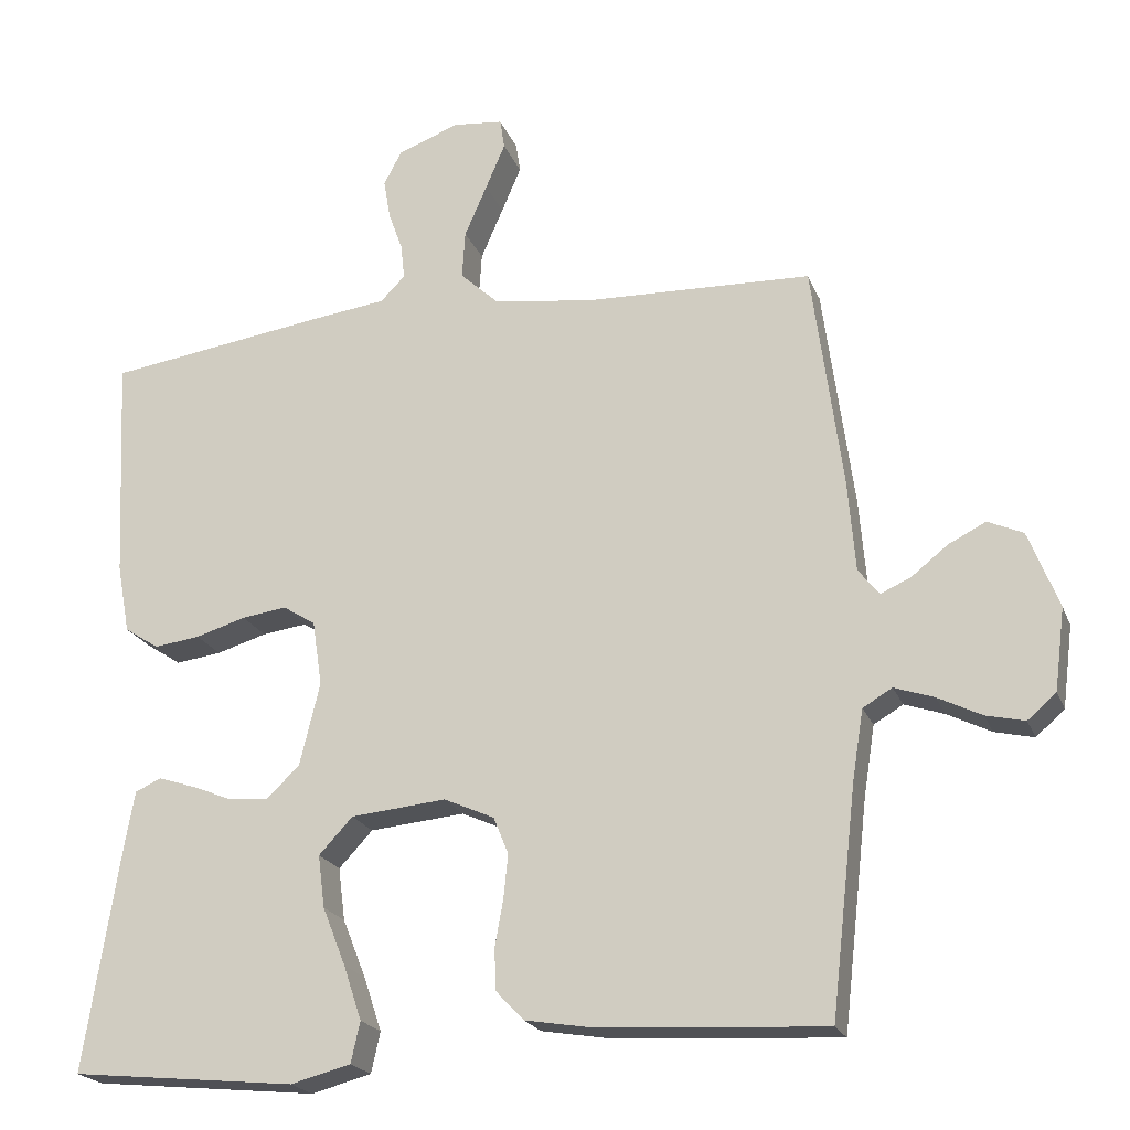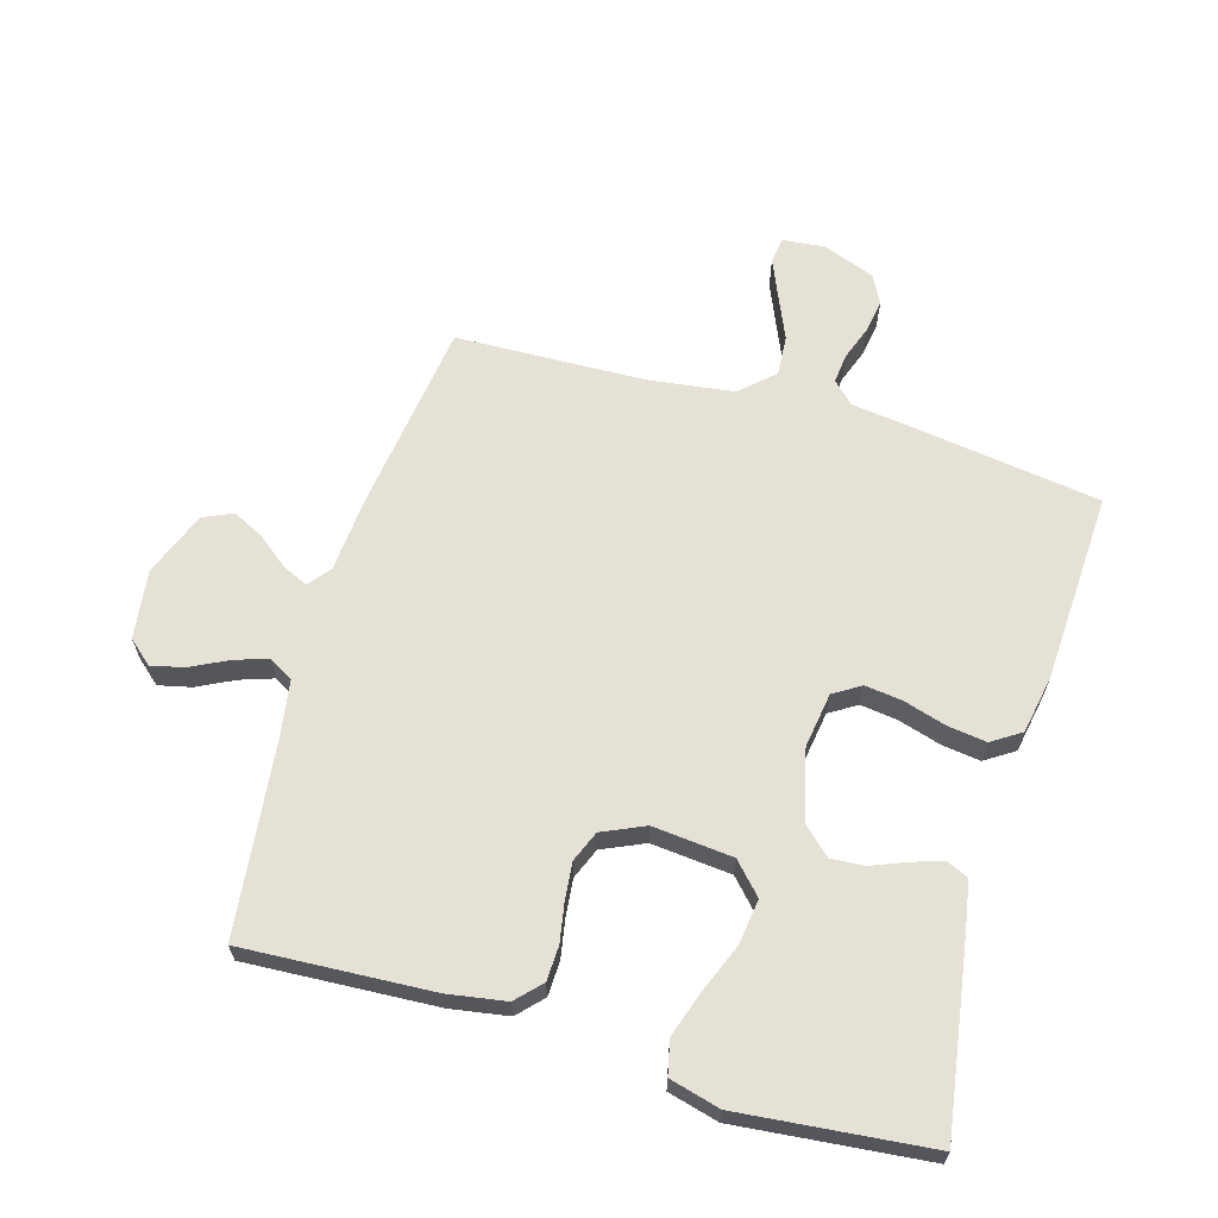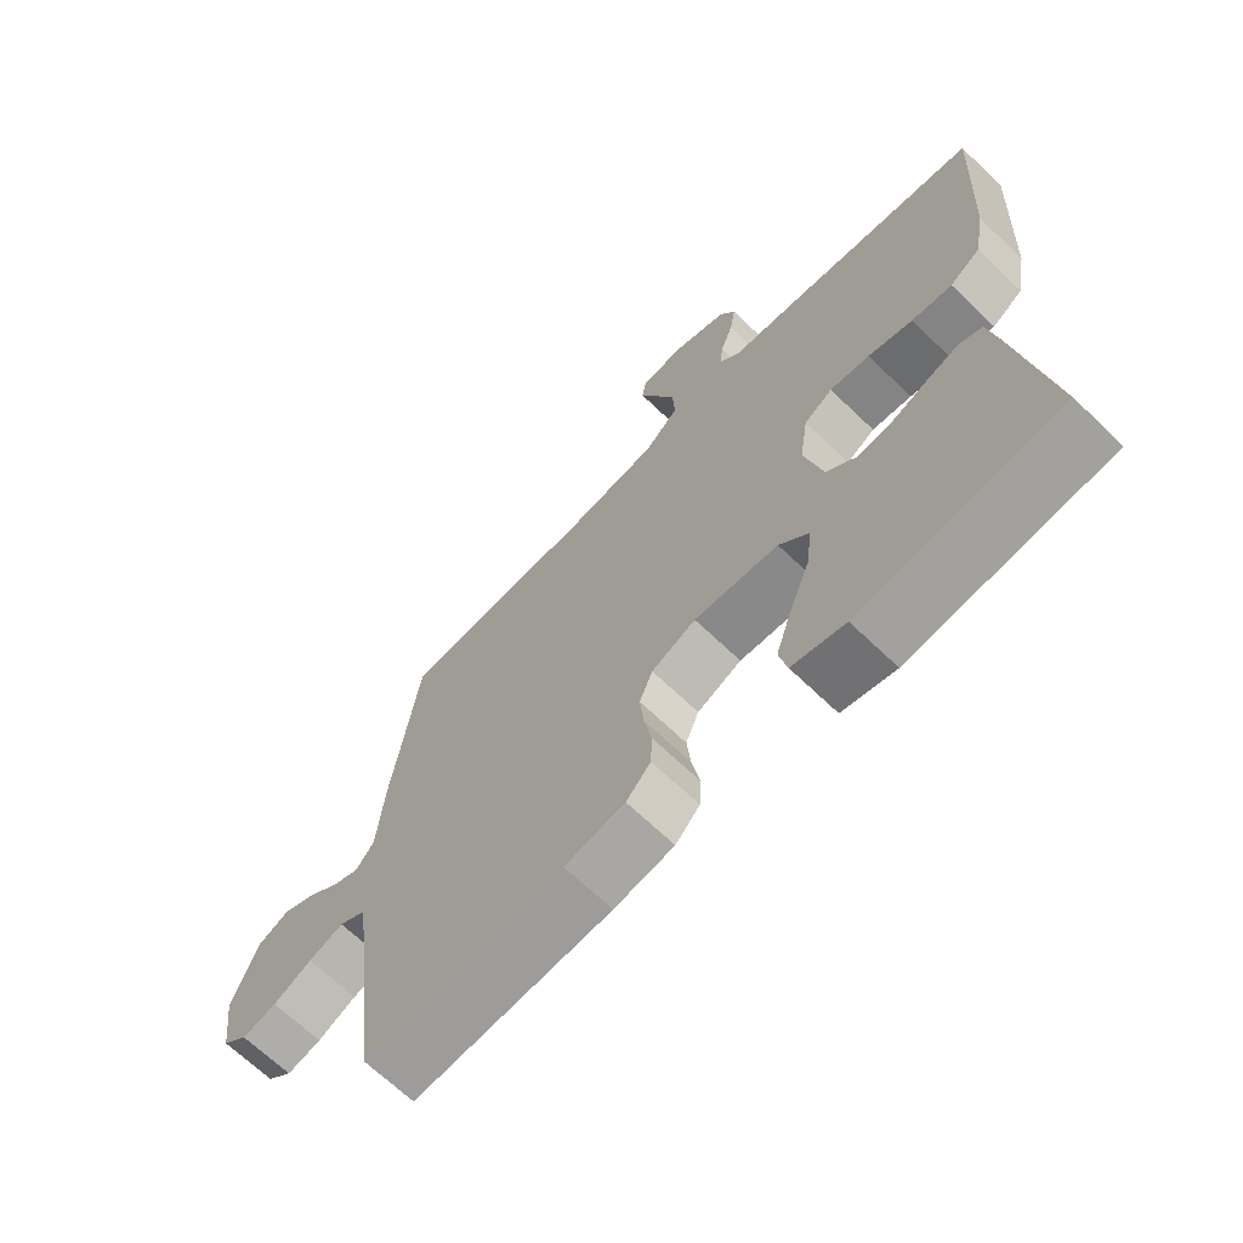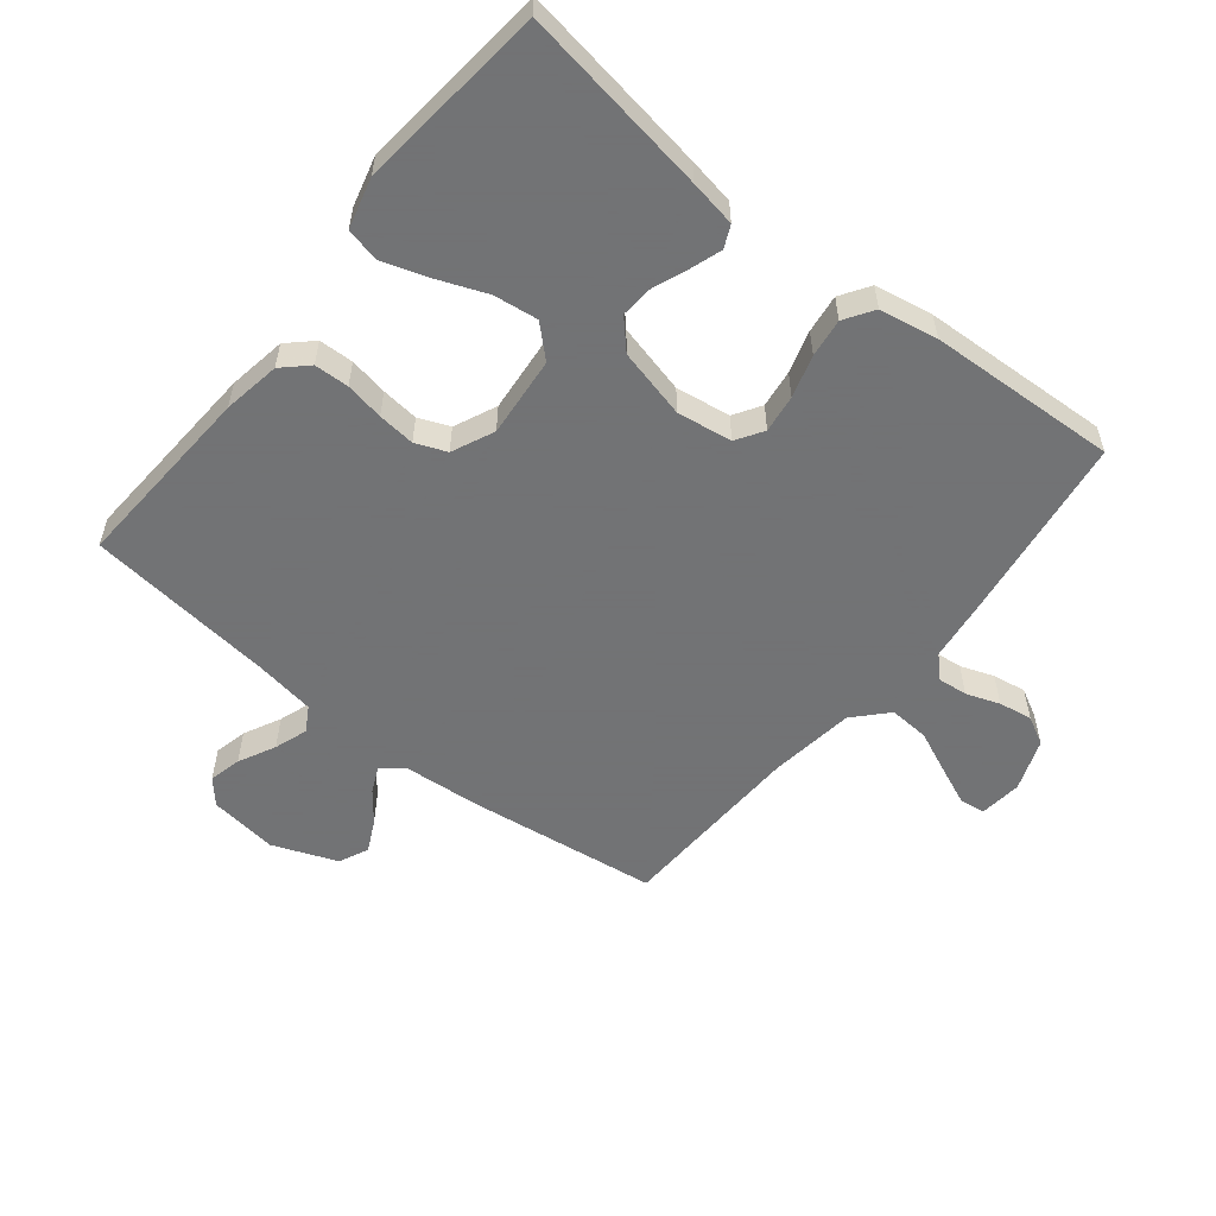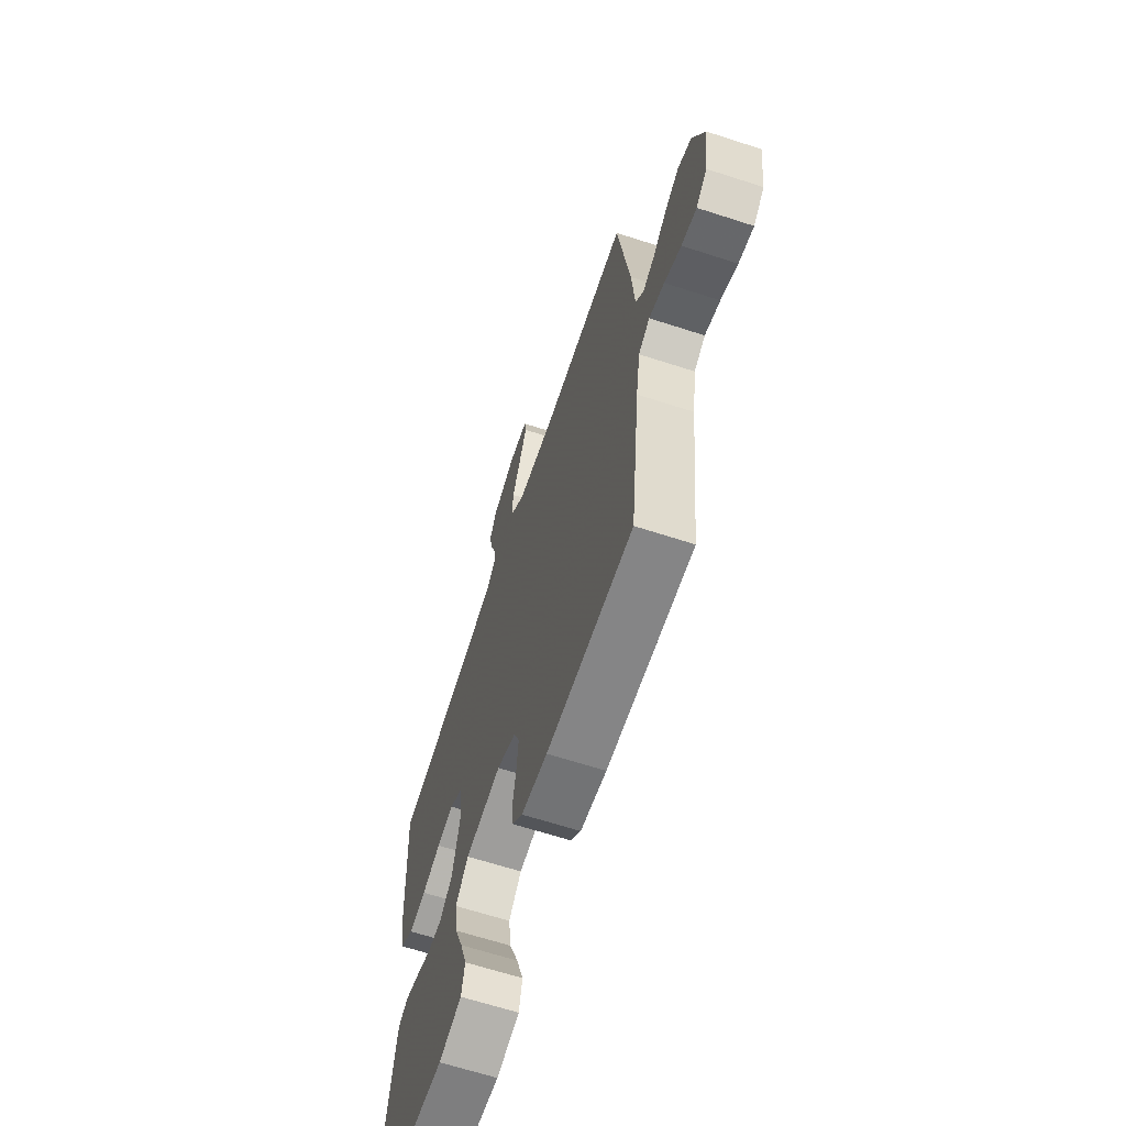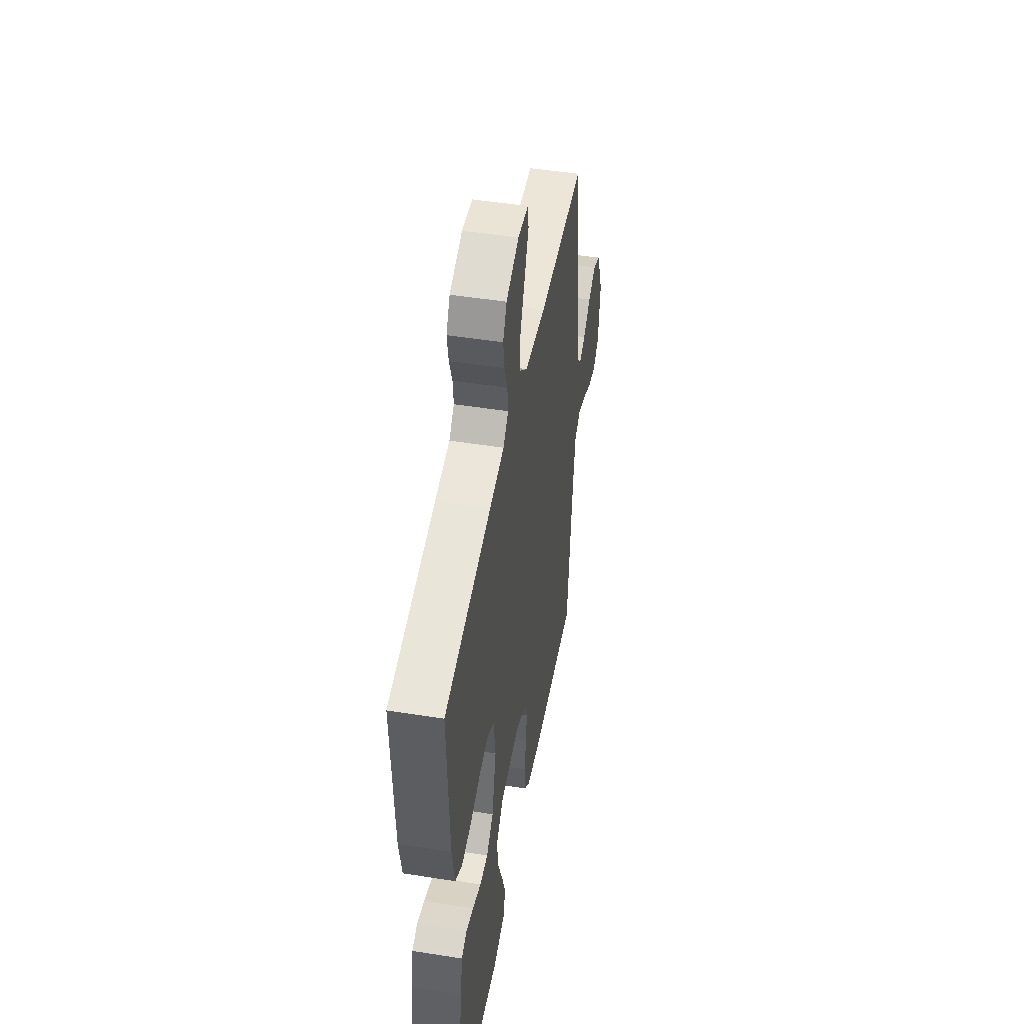
<metadata>
{"format":"obj","ext":"obj","renderer":"f3d","projection":"perspective","resolution":1024,"background":"white","views":[{"elev":-21.1,"azim":17.6,"up":"+Z"},{"elev":64.5,"azim":-163.7,"up":"+Y"},{"elev":-67.6,"azim":-133.9,"up":"+Z"},{"elev":-55.7,"azim":-128.8,"up":"+Y"},{"elev":-65.1,"azim":71.9,"up":"+Z"},{"elev":48.1,"azim":-79.9,"up":"+Z"}]}
</metadata>
<code>
v -0.5 0.07 0.5
v -0.2 0.07 0.543
v -0.106 0.07 0.555
v -0.073 0.07 0.588
v -0.078 0.07 0.635
v -0.097 0.07 0.688
v -0.106 0.07 0.741
v -0.082 0.07 0.786
v 0 0.07 0.817
v 0.067 0.07 0.81
v 0.073 0.07 0.77
v 0.047 0.07 0.709
v 0.017 0.07 0.64
v 0.013 0.07 0.576
v 0.065 0.07 0.528
v 0.2 0.07 0.51
v 0.5 0.07 0.5
v 0.54 0.07 0.2
v 0.55 0.07 0.077
v 0.578 0.07 0.042
v 0.618 0.07 0.06
v 0.666 0.07 0.098
v 0.716 0.07 0.123
v 0.763 0.07 0.102
v 0.803 0.07 0
v 0.789 0.07 -0.109
v 0.751 0.07 -0.142
v 0.699 0.07 -0.13
v 0.641 0.07 -0.101
v 0.588 0.07 -0.083
v 0.549 0.07 -0.106
v 0.534 0.07 -0.2
v 0.5 0.07 -0.5
v 0.2 0.07 -0.483
v 0.109 0.07 -0.468
v 0.072 0.07 -0.429
v 0.07 0.07 -0.374
v 0.081 0.07 -0.313
v 0.087 0.07 -0.254
v 0.067 0.07 -0.205
v 0 0.07 -0.175
v -0.127 0.07 -0.187
v -0.172 0.07 -0.235
v -0.163 0.07 -0.305
v -0.132 0.07 -0.383
v -0.108 0.07 -0.455
v -0.12 0.07 -0.509
v -0.2 0.07 -0.53
v -0.5 0.07 -0.5
v -0.453 0.07 -0.2
v -0.44 0.07 -0.126
v -0.405 0.07 -0.11
v -0.357 0.07 -0.126
v -0.302 0.07 -0.148
v -0.249 0.07 -0.152
v -0.205 0.07 -0.111
v -0.178 0.07 0
v -0.191 0.07 0.087
v -0.234 0.07 0.114
v -0.294 0.07 0.106
v -0.361 0.07 0.086
v -0.422 0.07 0.078
v -0.468 0.07 0.108
v -0.485 0.07 0.2
v -0.5 0 0.5
v -0.2 0 0.543
v -0.106 0 0.555
v -0.073 0 0.588
v -0.078 0 0.635
v -0.097 0 0.688
v -0.106 0 0.741
v -0.082 0 0.786
v 0 0 0.817
v 0.067 0 0.81
v 0.073 0 0.77
v 0.047 0 0.709
v 0.017 0 0.64
v 0.013 0 0.576
v 0.065 0 0.528
v 0.2 0 0.51
v 0.5 0 0.5
v 0.54 0 0.2
v 0.55 0 0.077
v 0.578 0 0.042
v 0.618 0 0.06
v 0.666 0 0.098
v 0.716 0 0.123
v 0.763 0 0.102
v 0.803 0 0
v 0.789 0 -0.109
v 0.751 0 -0.142
v 0.699 0 -0.13
v 0.641 0 -0.101
v 0.588 0 -0.083
v 0.549 0 -0.106
v 0.534 0 -0.2
v 0.5 0 -0.5
v 0.2 0 -0.483
v 0.109 0 -0.468
v 0.072 0 -0.429
v 0.07 0 -0.374
v 0.081 0 -0.313
v 0.087 0 -0.254
v 0.067 0 -0.205
v 0 0 -0.175
v -0.127 0 -0.187
v -0.172 0 -0.235
v -0.163 0 -0.305
v -0.132 0 -0.383
v -0.108 0 -0.455
v -0.12 0 -0.509
v -0.2 0 -0.53
v -0.5 0 -0.5
v -0.453 0 -0.2
v -0.44 0 -0.126
v -0.405 0 -0.11
v -0.357 0 -0.126
v -0.302 0 -0.148
v -0.249 0 -0.152
v -0.205 0 -0.111
v -0.178 0 0
v -0.191 0 0.087
v -0.234 0 0.114
v -0.294 0 0.106
v -0.361 0 0.086
v -0.422 0 0.078
v -0.468 0 0.108
v -0.485 0 0.2
f 1 2 3
f 64 1 3
f 63 64 3
f 62 63 3
f 61 62 3
f 60 61 3
f 59 60 3 4
f 58 59 4
f 57 58 4
f 52 53 54
f 51 52 54
f 50 51 54
f 49 50 54
f 48 49 54
f 47 48 54
f 46 47 54
f 45 46 54
f 44 45 54
f 43 44 54 55
f 42 43 55 56
f 36 37 38
f 35 36 38
f 34 35 38
f 33 34 38
f 32 33 38
f 31 32 38 39
f 30 31 39 40
f 27 28 29
f 26 27 29
f 25 26 29
f 24 25 29
f 23 24 29
f 22 23 29
f 21 22 29
f 20 21 29 30
f 30 40 41
f 20 30 41
f 19 20 41
f 42 56 57
f 41 42 57
f 19 41 57
f 18 19 57
f 17 18 57
f 16 17 57
f 11 12 13
f 10 11 13
f 9 10 13
f 8 9 13
f 7 8 13
f 6 7 13
f 5 6 13
f 15 16 57
f 14 15 57 4
f 4 5 13 14
f 67 66 65
f 67 65 128
f 67 128 127
f 67 127 126
f 67 126 125
f 67 125 124
f 68 67 124 123
f 68 123 122
f 68 122 121
f 118 117 116
f 118 116 115
f 118 115 114
f 118 114 113
f 118 113 112
f 118 112 111
f 118 111 110
f 118 110 109
f 118 109 108
f 119 118 108 107
f 120 119 107 106
f 102 101 100
f 102 100 99
f 102 99 98
f 102 98 97
f 102 97 96
f 103 102 96 95
f 104 103 95 94
f 93 92 91
f 93 91 90
f 93 90 89
f 93 89 88
f 93 88 87
f 93 87 86
f 93 86 85
f 94 93 85 84
f 105 104 94
f 105 94 84
f 105 84 83
f 121 120 106
f 121 106 105
f 121 105 83
f 121 83 82
f 121 82 81
f 121 81 80
f 77 76 75
f 77 75 74
f 77 74 73
f 77 73 72
f 77 72 71
f 77 71 70
f 77 70 69
f 121 80 79
f 68 121 79 78
f 78 77 69 68
f 1 65 66 2
f 2 66 67 3
f 3 67 68 4
f 4 68 69 5
f 5 69 70 6
f 6 70 71 7
f 7 71 72 8
f 8 72 73 9
f 9 73 74 10
f 10 74 75 11
f 11 75 76 12
f 12 76 77 13
f 13 77 78 14
f 14 78 79 15
f 15 79 80 16
f 16 80 81 17
f 17 81 82 18
f 18 82 83 19
f 19 83 84 20
f 20 84 85 21
f 21 85 86 22
f 22 86 87 23
f 23 87 88 24
f 24 88 89 25
f 25 89 90 26
f 26 90 91 27
f 27 91 92 28
f 28 92 93 29
f 29 93 94 30
f 30 94 95 31
f 31 95 96 32
f 32 96 97 33
f 33 97 98 34
f 34 98 99 35
f 35 99 100 36
f 36 100 101 37
f 37 101 102 38
f 38 102 103 39
f 39 103 104 40
f 40 104 105 41
f 41 105 106 42
f 42 106 107 43
f 43 107 108 44
f 44 108 109 45
f 45 109 110 46
f 46 110 111 47
f 47 111 112 48
f 48 112 113 49
f 49 113 114 50
f 50 114 115 51
f 51 115 116 52
f 52 116 117 53
f 53 117 118 54
f 54 118 119 55
f 55 119 120 56
f 56 120 121 57
f 57 121 122 58
f 58 122 123 59
f 59 123 124 60
f 60 124 125 61
f 61 125 126 62
f 62 126 127 63
f 63 127 128 64
f 64 128 65 1

</code>
